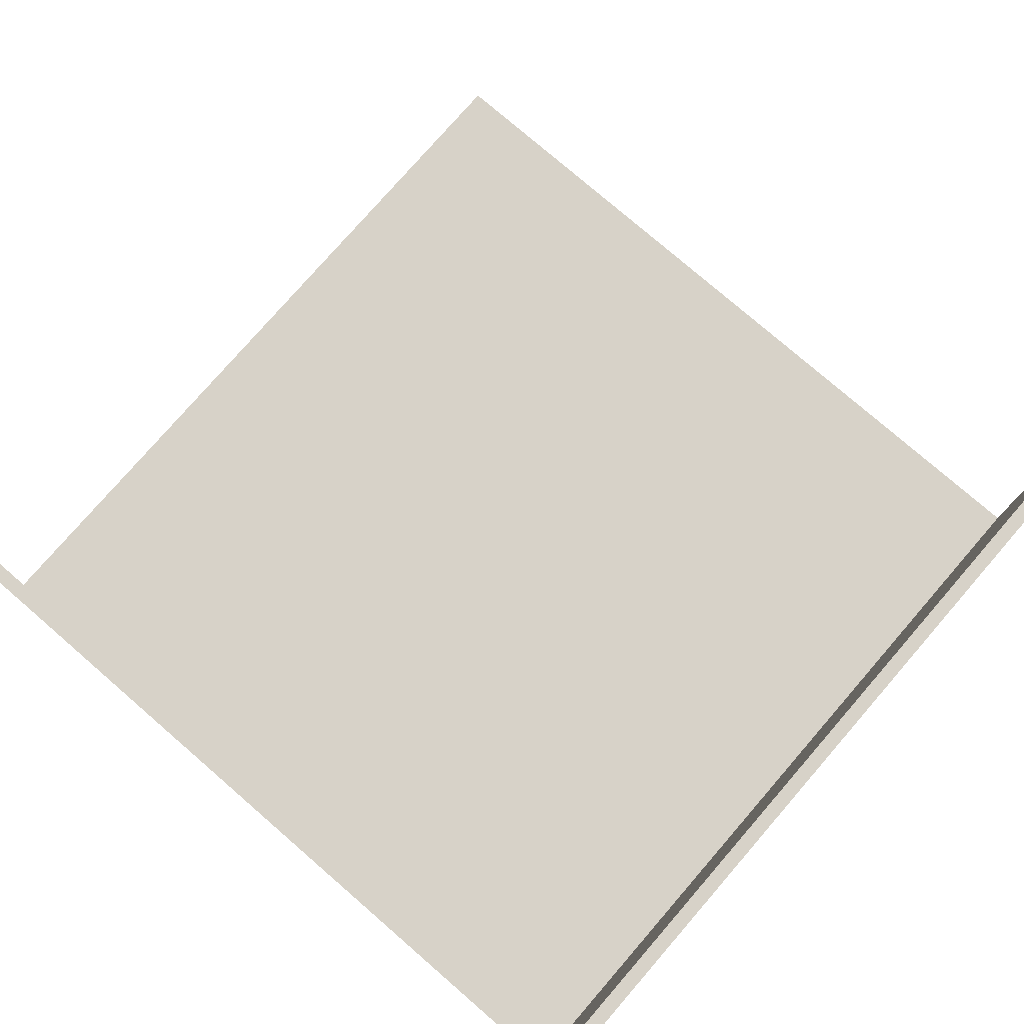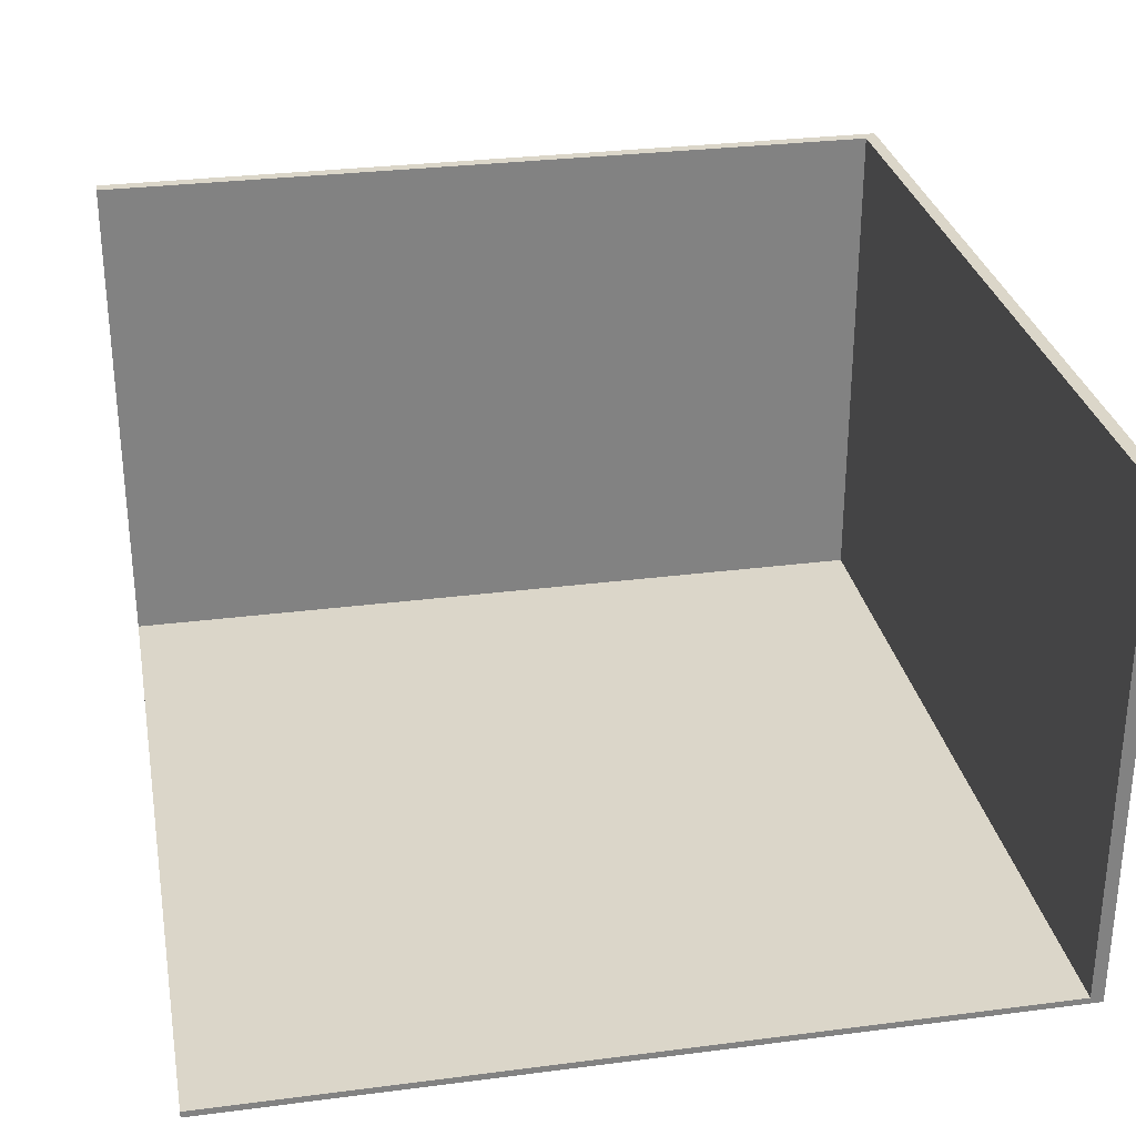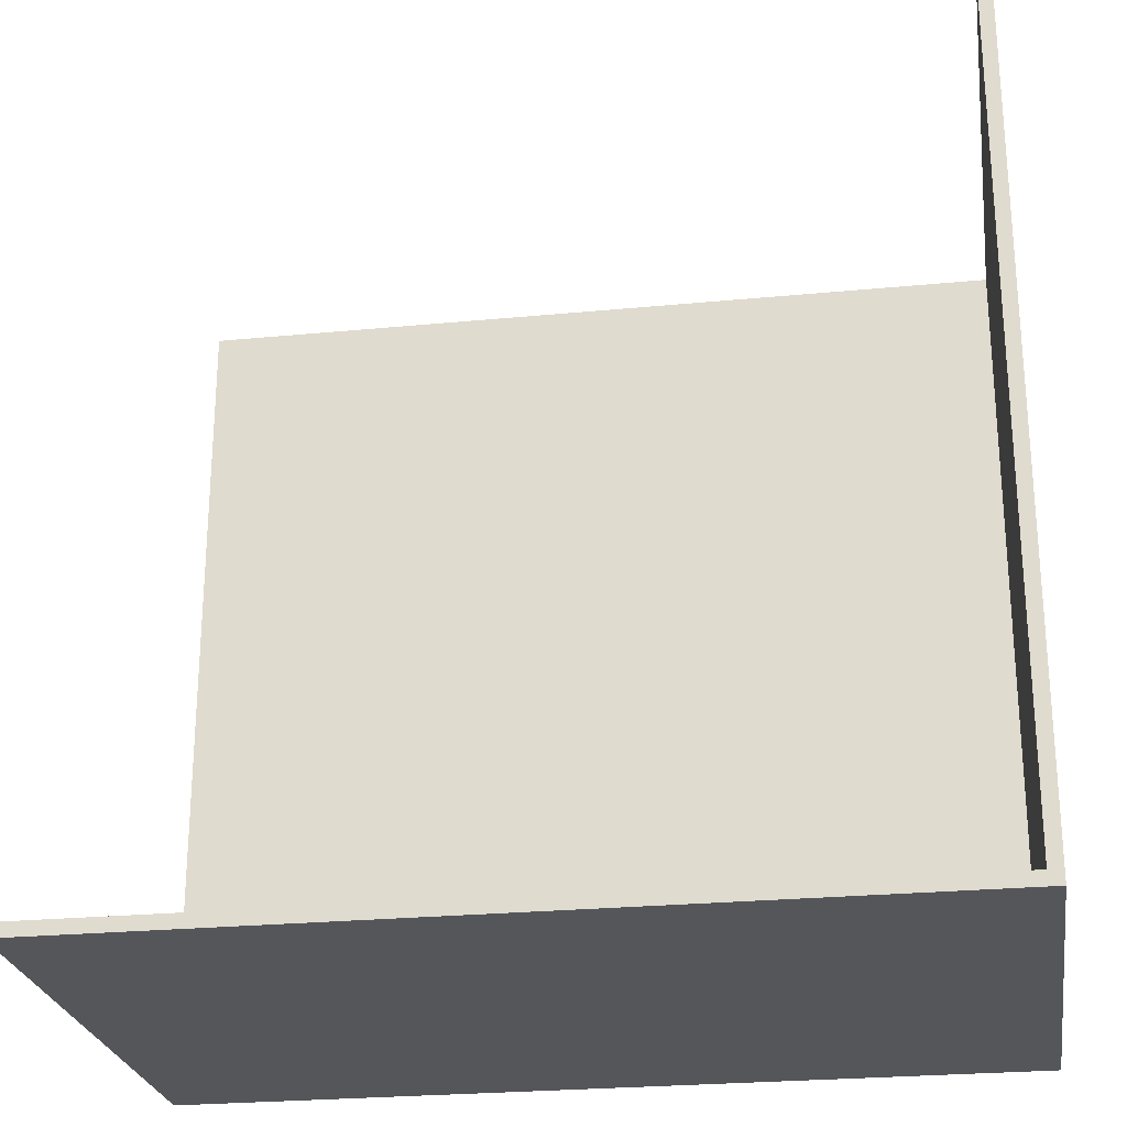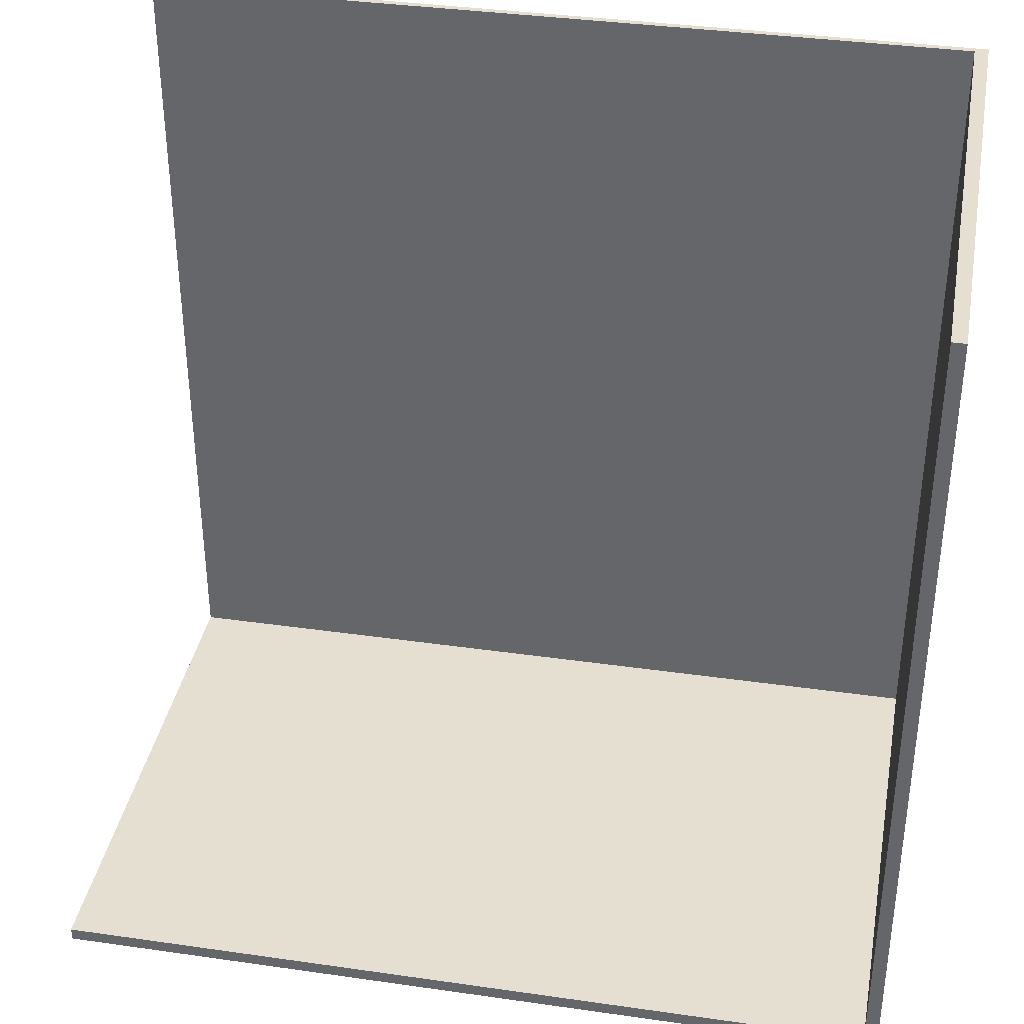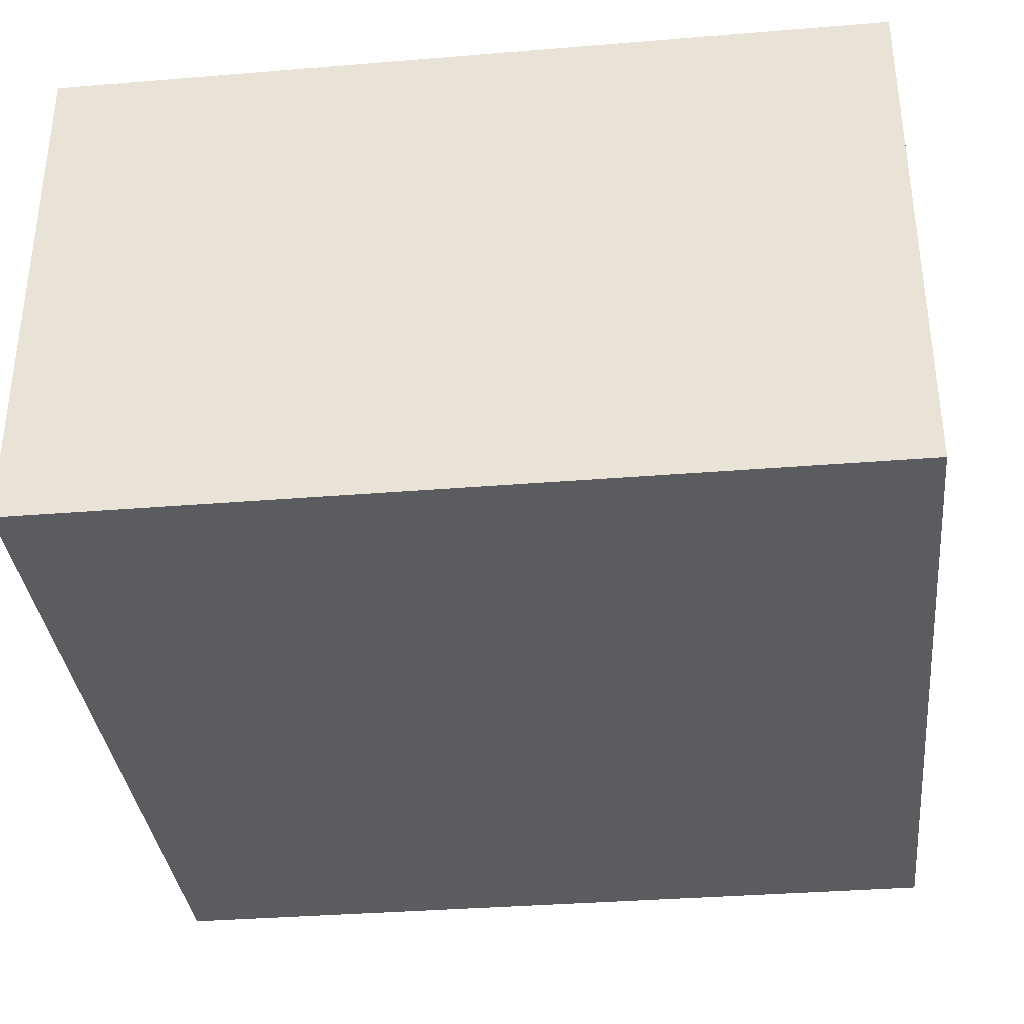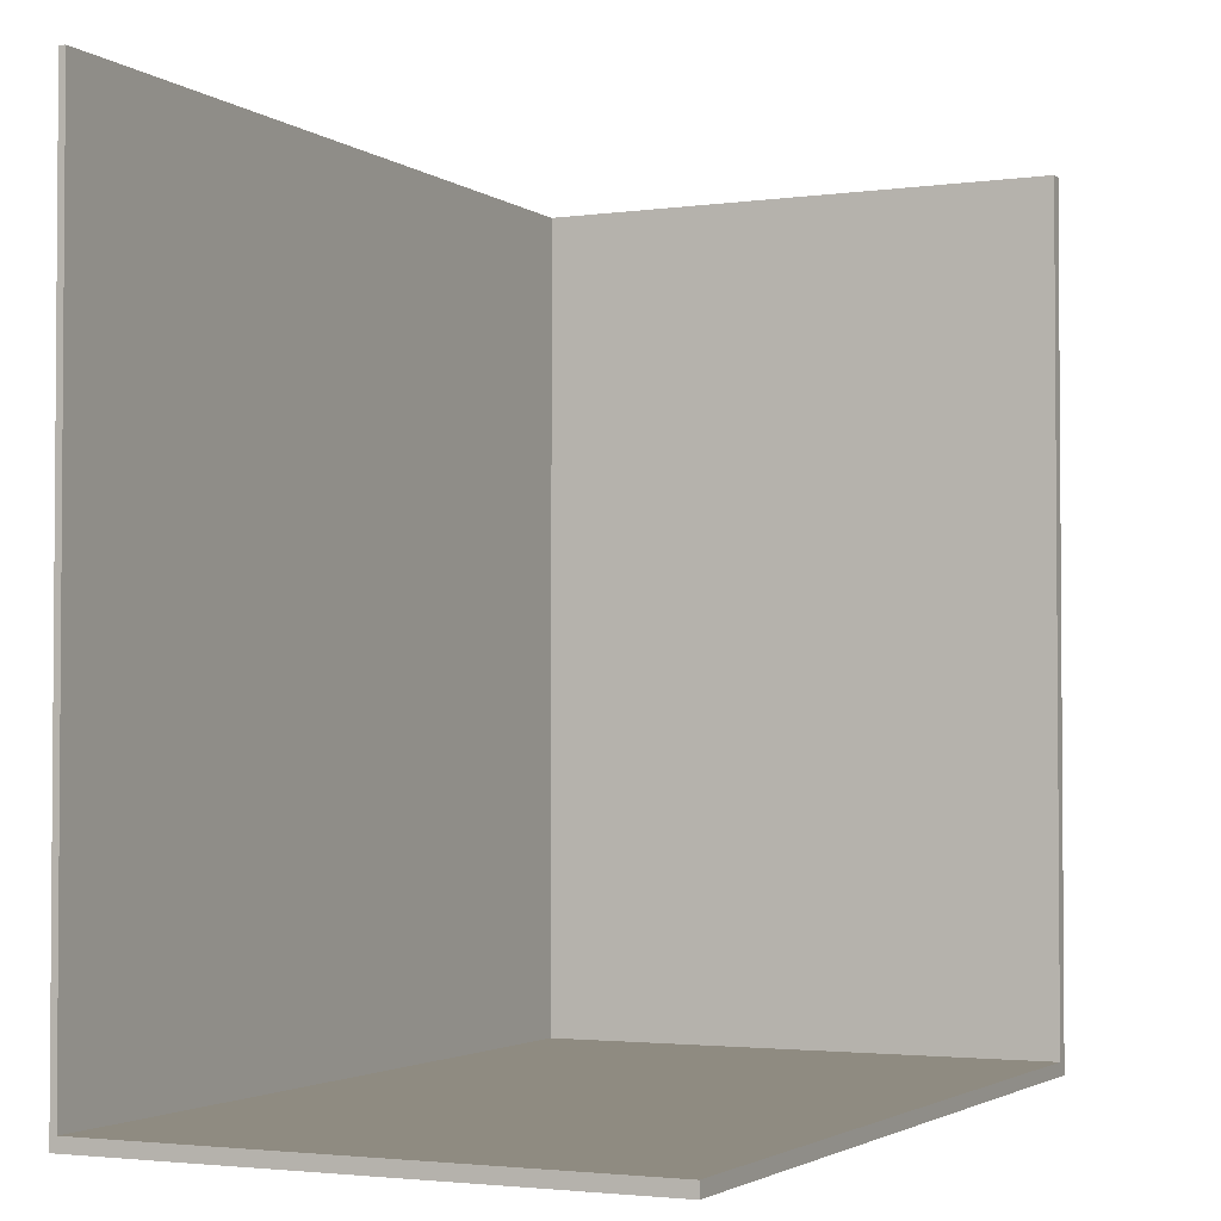
<metadata>
{"format":"obj","ext":"obj","renderer":"f3d","projection":"perspective","resolution":1024,"background":"white","views":[{"elev":77.3,"azim":-139.1,"up":"+Y"},{"elev":29.7,"azim":79.3,"up":"+Y"},{"elev":-25.3,"azim":-171.1,"up":"+Z"},{"elev":36.7,"azim":-169.5,"up":"+Z"},{"elev":-35.0,"azim":-173.8,"up":"+Y"},{"elev":-2.6,"azim":115.5,"up":"+Z"}]}
</metadata>
<code>
g 4x2 first-2
v -63 0 63
v -63 0 -63
v -63 80 63
v -63 80 -63
v -61 1 63
v -61 1 -61
v -61 80 63
v -61 80 -61
v 63 0 63
v 63 0 -63
v 63 1 63
v 63 1 -61
v 63 80 -61
v 63 80 -63
v -63 0 63
v -63 80 63
v -62 0 63
v -62 80 63
v -61 1 63
v -61 80 63
v 63 0 63
v 63 1 63
v -61 1 -61
v -61 80 -61
v 63 1 -61
v 63 80 -61
v -63 0 -63
v -63 80 -63
v -62 0 -63
v -62 80 -63
v 63 0 -63
v 63 80 -63
v -63 0 63
v -62 0 63
v 63 0 63
v -63 0 -63
v -62 0 -63
v 63 0 -63
v -61 1 63
v 63 1 63
v -61 1 -61
v 63 1 -61
v -63 80 63
v -62 80 63
v -61 80 63
v -61 80 -61
v 63 80 -61
v -63 80 -63
v -62 80 -63
v 63 80 -63
f 3 2 1
f 4 2 3
f 5 6 7
f 7 6 8
f 9 10 11
f 11 10 12
f 12 10 13
f 13 10 14
f 17 16 15
f 18 16 17
f 19 18 17
f 20 18 19
f 21 19 17
f 22 19 21
f 25 24 23
f 26 24 25
f 27 28 29
f 29 28 30
f 29 30 31
f 31 30 32
f 36 34 33
f 37 35 34
f 37 34 36
f 38 35 37
f 39 40 41
f 41 40 42
f 44 45 46
f 43 44 48
f 46 47 49
f 48 44 49
f 44 46 49
f 49 47 50

</code>
